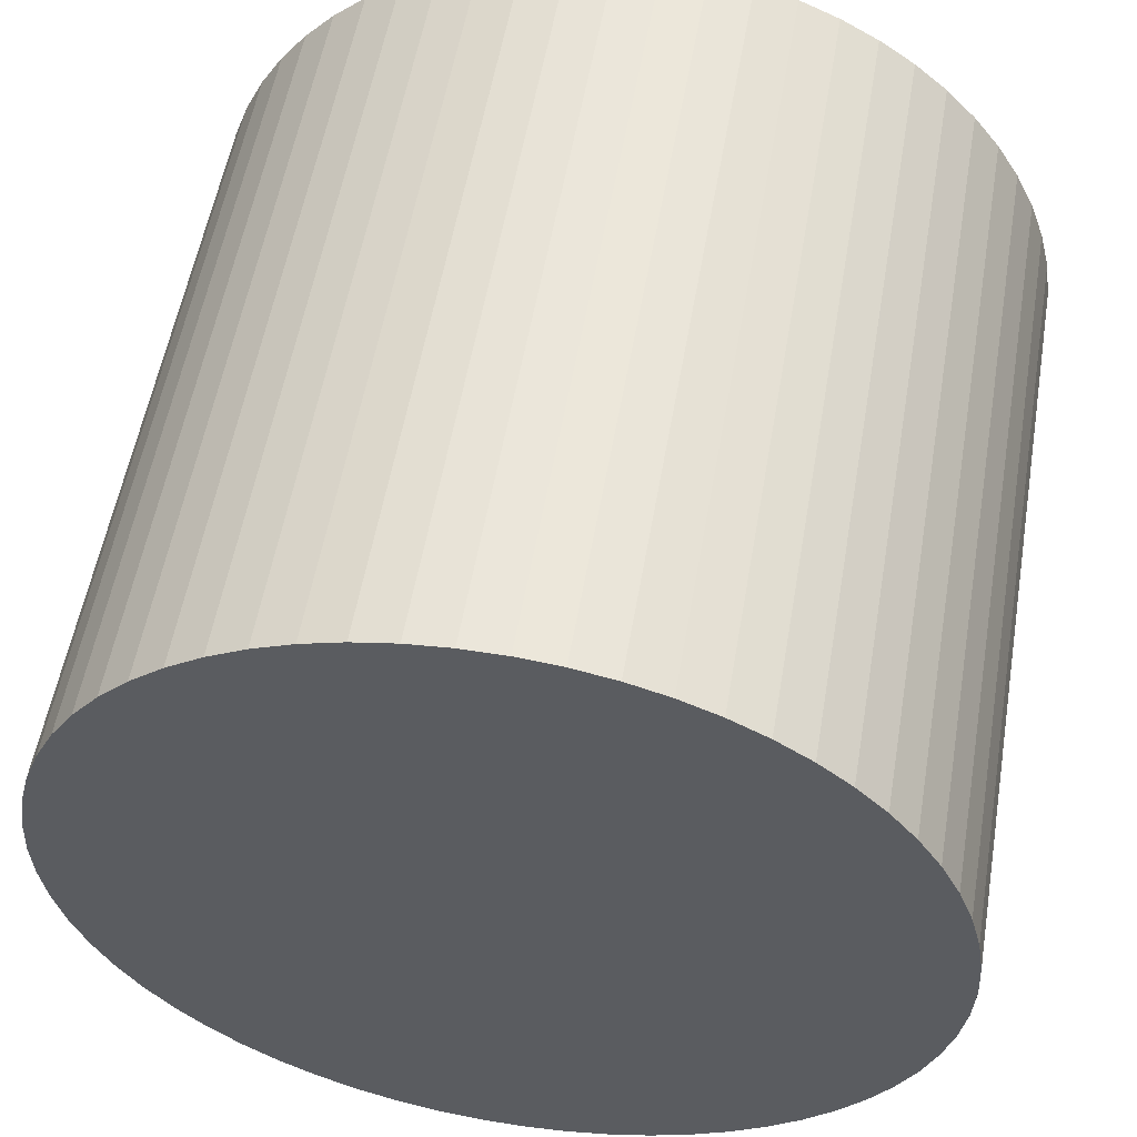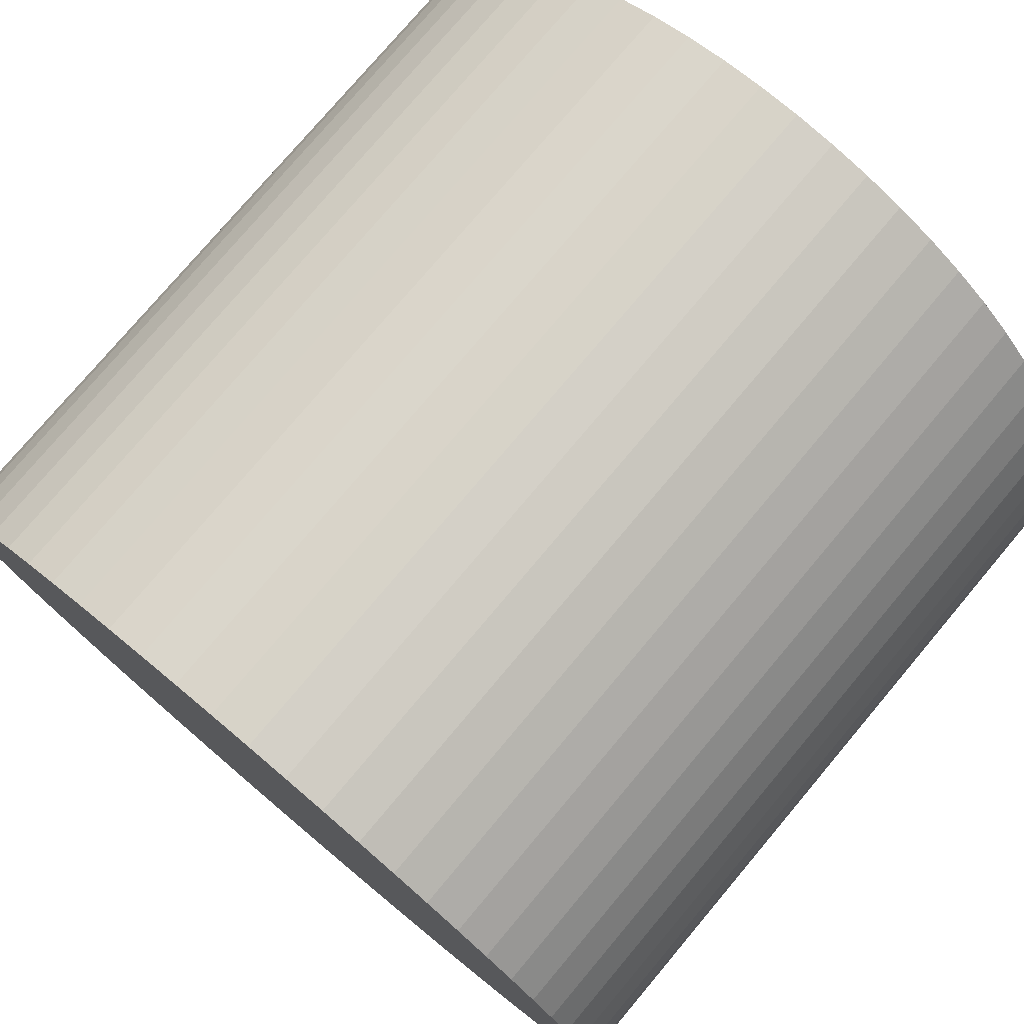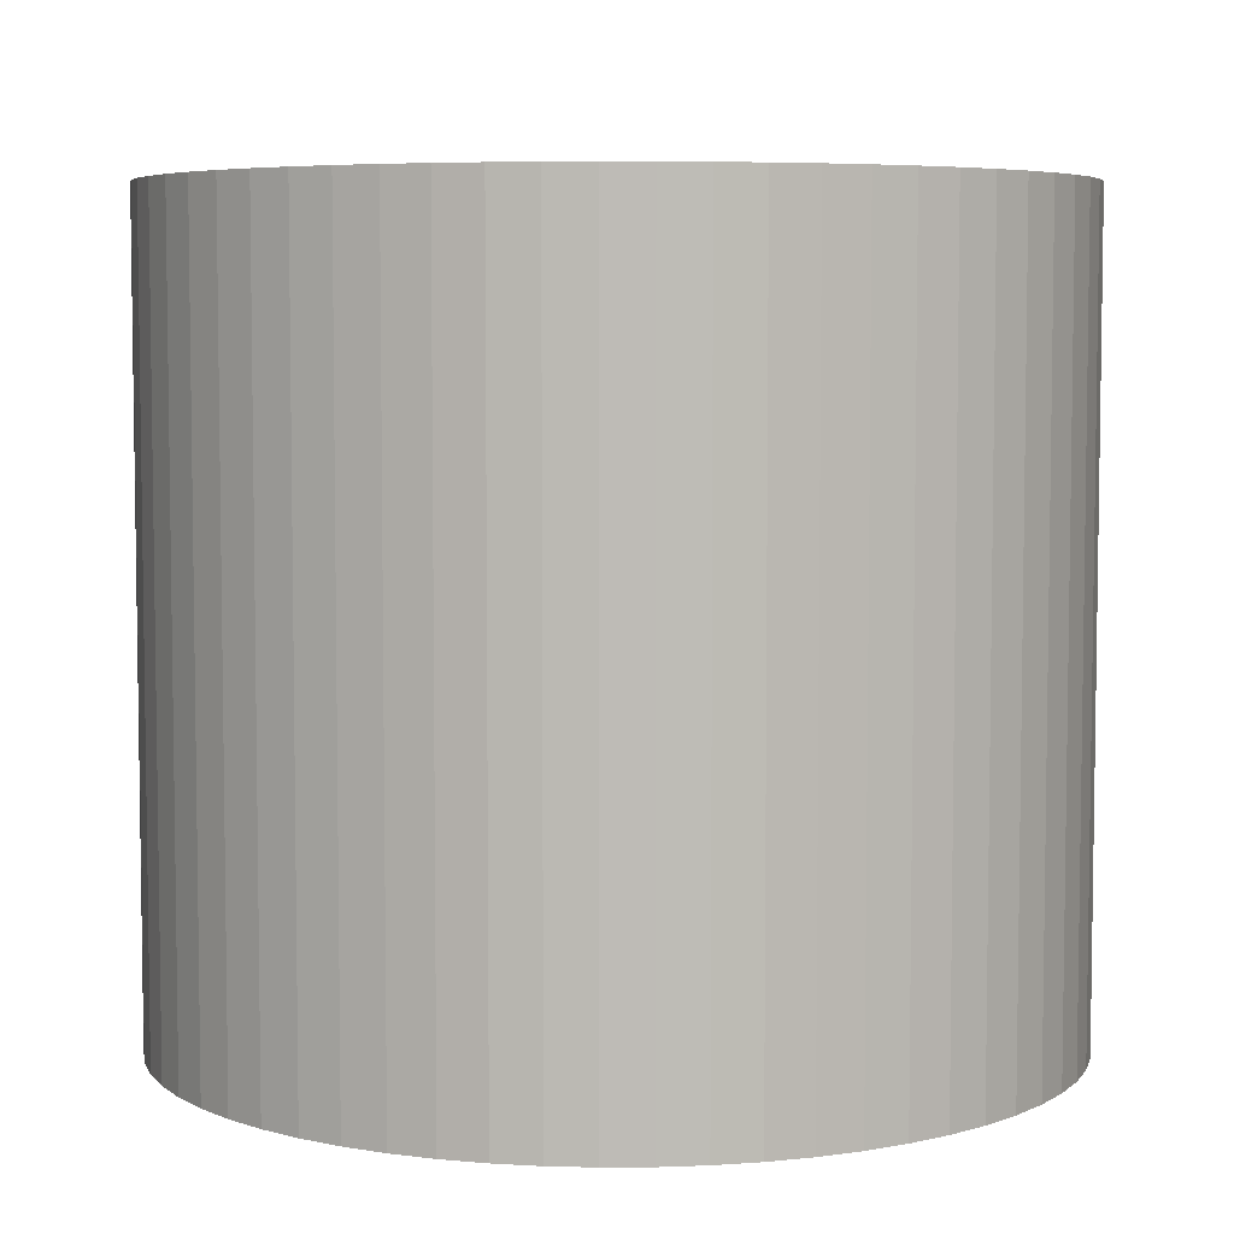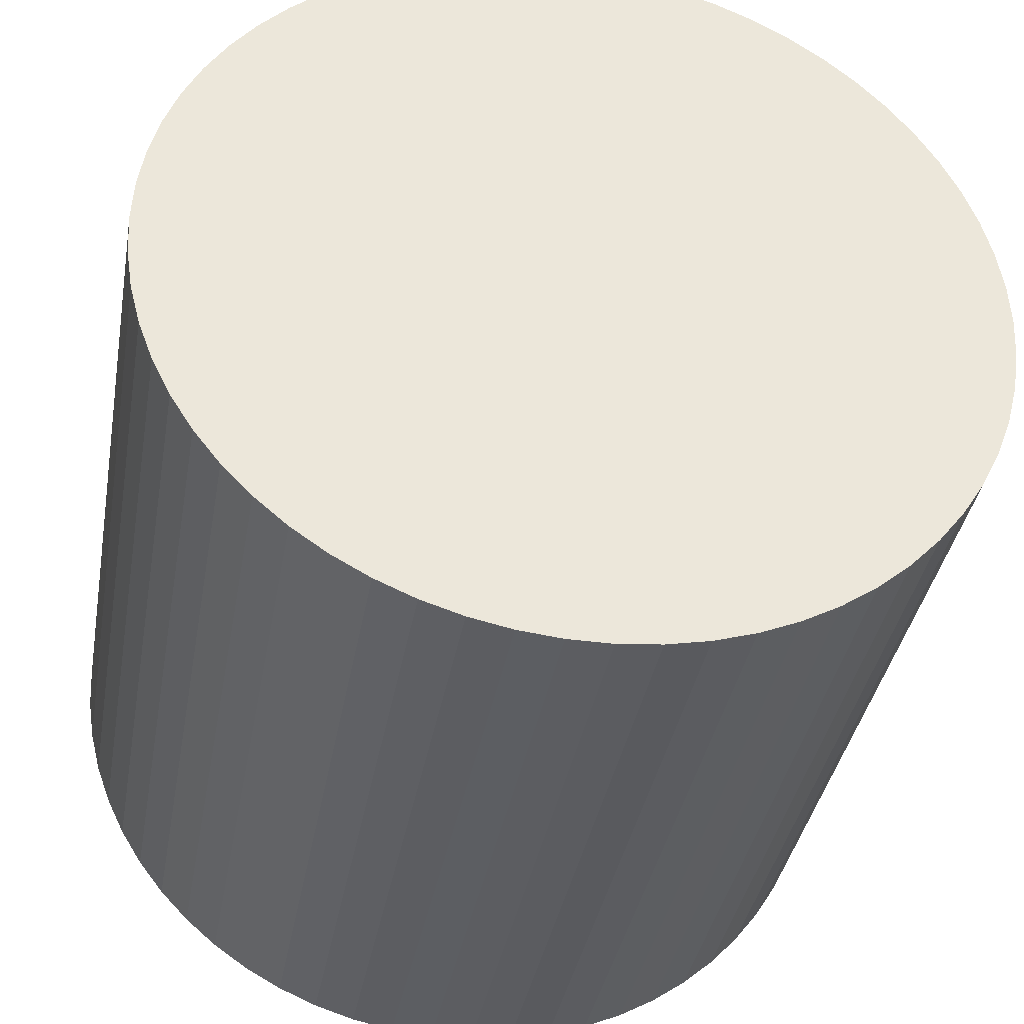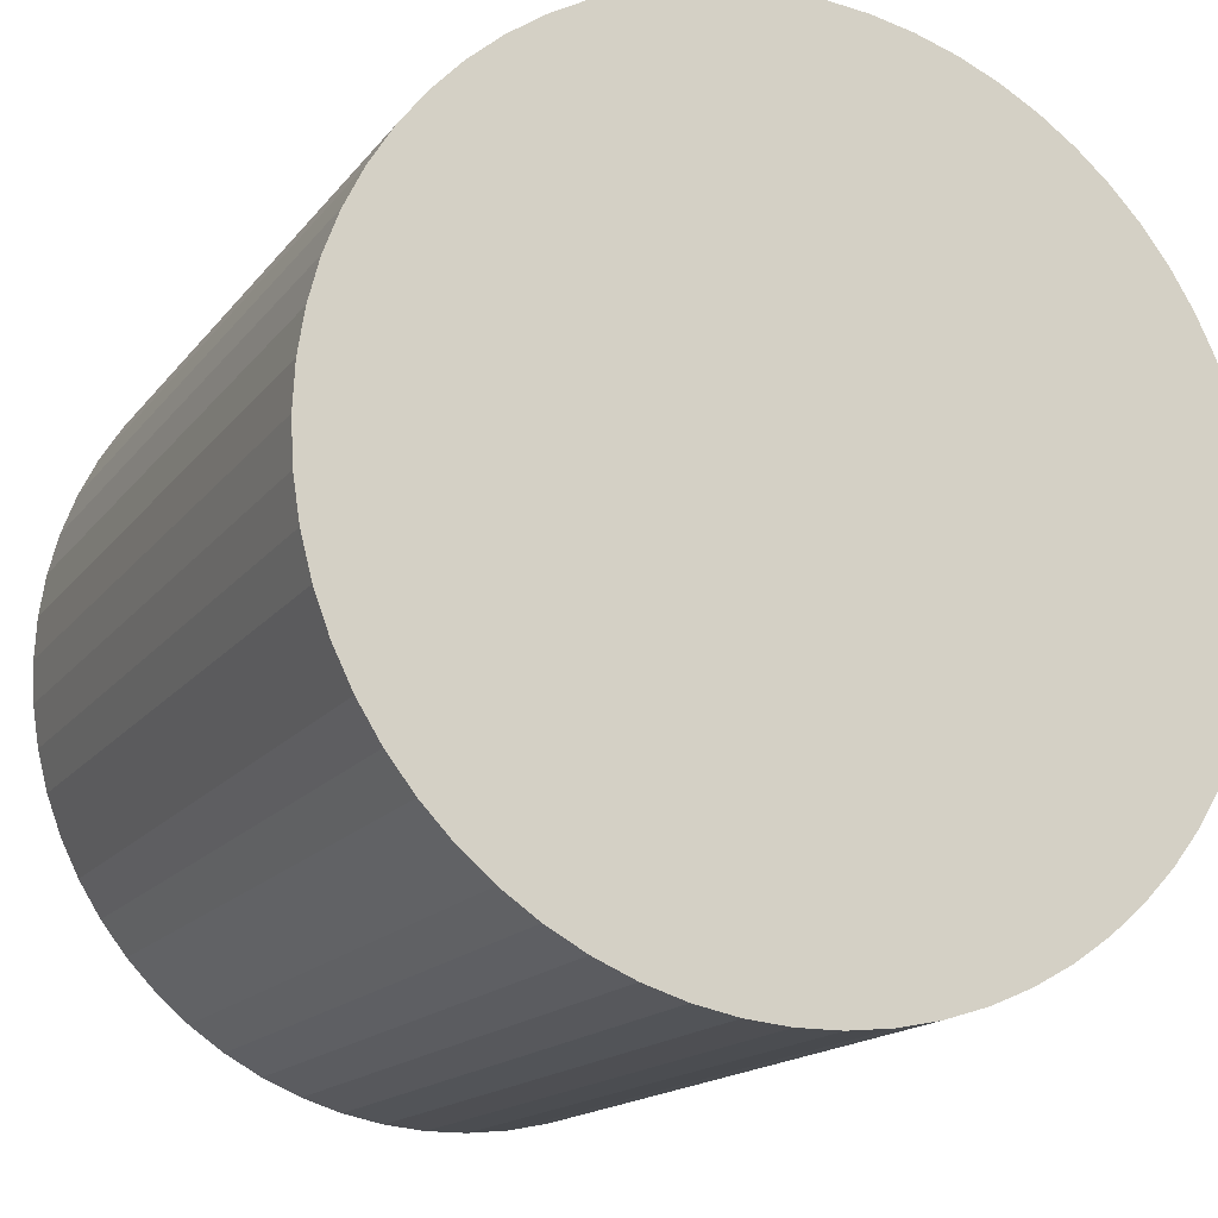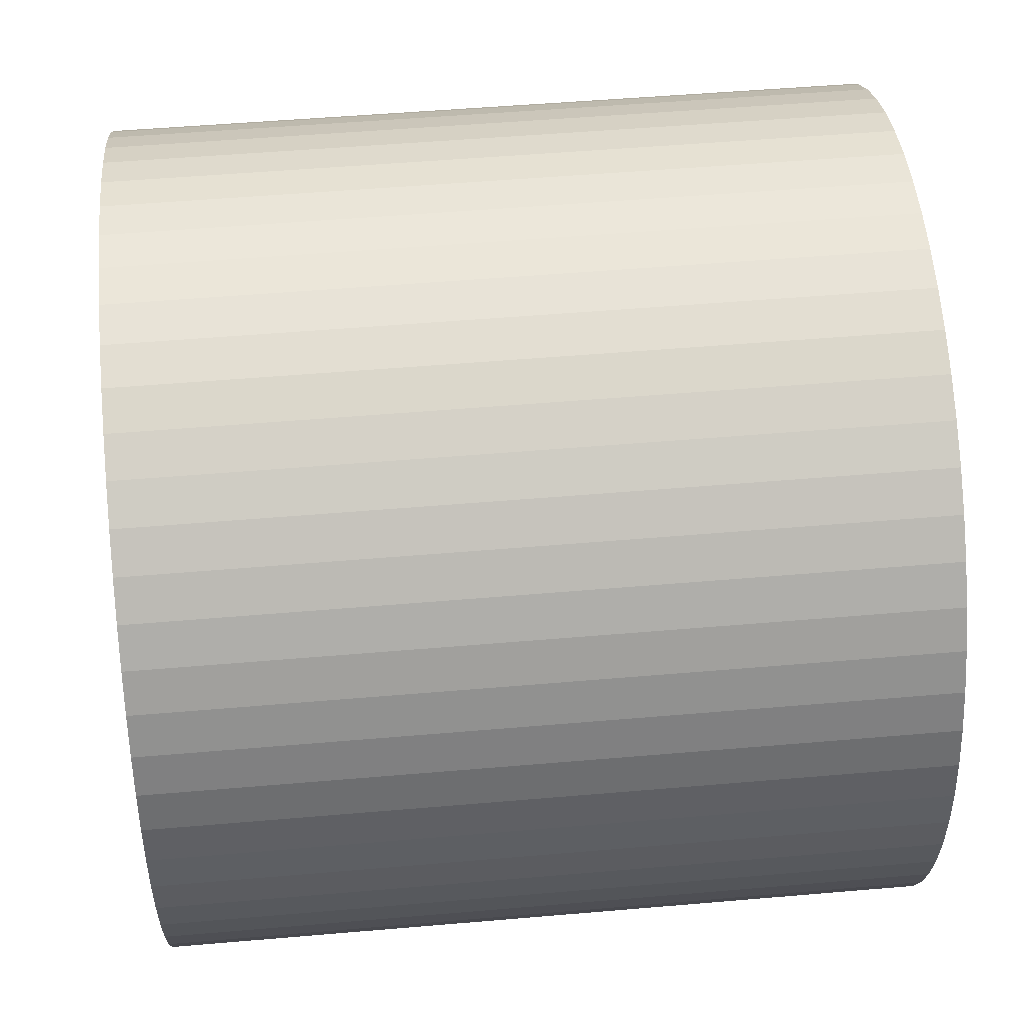
<metadata>
{"format":"obj","ext":"obj","renderer":"f3d","projection":"perspective","resolution":1024,"background":"white","views":[{"elev":54.7,"azim":9.7,"up":"+Z"},{"elev":77.1,"azim":40.1,"up":"+Z"},{"elev":5.7,"azim":-134.6,"up":"+Y"},{"elev":-37.2,"azim":170.1,"up":"+Z"},{"elev":-15.8,"azim":-24.1,"up":"+Z"},{"elev":50.7,"azim":84.6,"up":"+Z"}]}
</metadata>
<code>
v  8.486 18.07 9.886
v  6.527 18.07 9.379
v  7.494 18.07 9.682
v  5.596 18.07 8.979
v  9.494 18.07 9.988
v  4.711 18.07 8.487
v  10.51 18.07 9.988
v  11.52 18.07 9.886
v  3.879 18.07 7.909
v  12.51 18.07 9.682
v  3.11 18.07 7.249
v  13.47 18.07 9.379
v  2.412 18.07 6.514
v  14.4 18.07 8.979
v  1.792 18.07 5.713
v  15.29 18.07 8.487
v  1.256 18.07 4.853
v  16.12 18.07 7.909
v  0.81 18.07 3.944
v  16.89 18.07 7.249
v  0.458 18.07 2.994
v  17.59 18.07 6.515
v  0.205 18.07 2.013
v  18.21 18.07 5.713
v  0.051 18.07 1.012
v  18.75 18.07 4.854
v  0 18.07 1.106e-15
v  19.19 18.07 3.944
v  0.051 18.07 -1.012
v  19.54 18.07 2.994
v  0.205 18.07 -2.013
v  19.8 18.07 2.013
v  0.458 18.07 -2.994
v  19.95 18.07 1.012
v  0.81 18.07 -3.944
v  20 18.07 1.106e-15
v  1.257 18.07 -4.854
v  19.95 18.07 -1.012
v  1.792 18.07 -5.713
v  19.8 18.07 -2.013
v  2.413 18.07 -6.515
v  19.54 18.07 -2.994
v  3.111 18.07 -7.249
v  19.19 18.07 -3.944
v  3.879 18.07 -7.909
v  18.75 18.07 -4.854
v  4.711 18.07 -8.488
v  18.21 18.07 -5.713
v  5.597 18.07 -8.979
v  17.59 18.07 -6.515
v  6.528 18.07 -9.379
v  16.89 18.07 -7.249
v  7.494 18.07 -9.682
v  16.12 18.07 -7.909
v  8.487 18.07 -9.886
v  15.29 18.07 -8.488
v  9.494 18.07 -9.988
v  10.51 18.07 -9.988
v  14.4 18.07 -8.979
v  13.47 18.07 -9.379
v  11.52 18.07 -9.886
v  12.51 18.07 -9.682
v  16.89 -4.439e-16 7.249
v  17.59 -3.989e-16 6.515
v  18.21 -3.498e-16 5.713
v  18.75 -2.972e-16 4.854
v  19.19 -2.415e-16 3.944
v  16.12 -4.843e-16 7.909
v  13.47 -5.743e-16 9.379
v  14.4 -5.498e-16 8.979
v  15.29 -5.197e-16 8.487
v  19.54 -1.833e-16 2.994
v  19.8 -1.233e-16 2.013
v  19.95 -6.197e-17 1.012
v  20 0 0
v  19.95 6.197e-17 -1.012
v  19.8 1.233e-16 -2.013
v  19.54 1.833e-16 -2.994
v  19.19 2.415e-16 -3.944
v  18.75 2.972e-16 -4.854
v  18.21 3.498e-16 -5.713
v  17.59 3.989e-16 -6.515
v  16.89 4.439e-16 -7.249
v  16.12 4.843e-16 -7.909
v  15.29 5.197e-16 -8.488
v  14.4 5.498e-16 -8.979
v  13.47 5.743e-16 -9.379
v  12.51 5.929e-16 -9.682
v  11.52 6.053e-16 -9.886
v  10.51 6.116e-16 -9.988
v  9.494 6.116e-16 -9.988
v  8.487 6.053e-16 -9.886
v  7.494 5.929e-16 -9.682
v  6.528 5.743e-16 -9.379
v  5.597 5.498e-16 -8.979
v  4.711 5.197e-16 -8.488
v  3.879 4.843e-16 -7.909
v  3.111 4.439e-16 -7.249
v  2.413 3.989e-16 -6.515
v  1.792 3.498e-16 -5.713
v  1.257 2.972e-16 -4.854
v  0.81 2.415e-16 -3.944
v  0.458 1.833e-16 -2.994
v  0.205 1.233e-16 -2.013
v  0.051 6.197e-17 -1.012
v  0 0 0
v  0.051 -6.197e-17 1.012
v  0.205 -1.233e-16 2.013
v  0.458 -1.833e-16 2.994
v  0.81 -2.415e-16 3.944
v  1.256 -2.972e-16 4.853
v  1.792 -3.498e-16 5.713
v  2.412 -3.989e-16 6.514
v  3.11 -4.439e-16 7.249
v  3.879 -4.843e-16 7.909
v  4.711 -5.197e-16 8.487
v  5.596 -5.498e-16 8.979
v  6.527 -5.743e-16 9.379
v  7.494 -5.929e-16 9.682
v  8.486 -6.053e-16 9.886
v  9.494 -6.116e-16 9.988
v  10.51 -6.116e-16 9.988
v  11.52 -6.053e-16 9.886
v  12.51 -5.929e-16 9.682
g defaultobject
f 1 2 3
f 2 1 4
f 4 1 5
f 4 5 6
f 6 5 7
f 6 7 8
f 6 8 9
f 9 8 10
f 9 10 11
f 11 10 12
f 11 12 13
f 13 12 14
f 13 14 15
f 15 14 16
f 15 16 17
f 17 16 18
f 17 18 19
f 19 18 20
f 19 20 21
f 21 20 22
f 21 22 23
f 23 22 24
f 23 24 25
f 25 24 26
f 25 26 27
f 27 26 28
f 27 28 29
f 29 28 30
f 29 30 31
f 31 30 32
f 31 32 33
f 33 32 34
f 33 34 35
f 35 34 36
f 35 36 37
f 37 36 38
f 37 38 39
f 39 38 40
f 39 40 41
f 41 40 42
f 41 42 43
f 43 42 44
f 43 44 45
f 45 44 46
f 45 46 47
f 47 46 48
f 47 48 49
f 49 48 50
f 49 50 51
f 51 50 52
f 51 52 53
f 53 52 54
f 53 54 55
f 55 54 56
f 55 56 57
f 57 56 58
f 58 56 59
f 58 59 60
f 58 60 61
f 61 60 62
f 63 22 20
f 22 63 64
f 64 24 22
f 24 64 65
f 65 26 24
f 26 65 66
f 66 28 26
f 28 66 67
f 68 20 18
f 20 68 63
f 69 14 12
f 14 69 70
f 70 16 14
f 16 70 71
f 71 18 16
f 18 71 68
f 67 30 28
f 30 67 72
f 72 32 30
f 32 72 73
f 73 34 32
f 34 73 74
f 74 36 34
f 36 74 75
f 75 38 36
f 38 75 76
f 76 40 38
f 40 76 77
f 77 42 40
f 42 77 78
f 78 44 42
f 44 78 79
f 79 46 44
f 46 79 80
f 80 48 46
f 48 80 81
f 81 50 48
f 50 81 82
f 82 52 50
f 52 82 83
f 83 54 52
f 54 83 84
f 84 56 54
f 56 84 85
f 85 59 56
f 59 85 86
f 86 60 59
f 60 86 87
f 87 62 60
f 62 87 88
f 88 61 62
f 61 88 89
f 89 58 61
f 58 89 90
f 90 57 58
f 57 90 91
f 91 55 57
f 55 91 92
f 92 53 55
f 53 92 93
f 93 51 53
f 51 93 94
f 94 49 51
f 49 94 95
f 95 47 49
f 47 95 96
f 96 45 47
f 45 96 97
f 97 43 45
f 43 97 98
f 98 41 43
f 41 98 99
f 99 39 41
f 39 99 100
f 100 37 39
f 37 100 101
f 101 35 37
f 35 101 102
f 102 33 35
f 33 102 103
f 103 31 33
f 31 103 104
f 104 29 31
f 29 104 105
f 105 27 29
f 27 105 106
f 106 25 27
f 25 106 107
f 107 23 25
f 23 107 108
f 108 21 23
f 21 108 109
f 109 19 21
f 19 109 110
f 110 17 19
f 17 110 111
f 111 15 17
f 15 111 112
f 112 13 15
f 13 112 113
f 113 11 13
f 11 113 114
f 114 9 11
f 9 114 115
f 115 6 9
f 6 115 116
f 116 4 6
f 4 116 117
f 117 2 4
f 2 117 118
f 118 3 2
f 3 118 119
f 119 1 3
f 1 119 120
f 120 5 1
f 5 120 121
f 121 7 5
f 7 121 122
f 122 8 7
f 8 122 123
f 123 10 8
f 10 123 124
f 124 12 10
f 12 124 69
f 71 63 68
f 63 71 64
f 64 71 70
f 64 70 65
f 65 70 69
f 65 69 124
f 65 124 66
f 66 124 123
f 66 123 67
f 67 123 72
f 72 123 122
f 72 122 73
f 73 122 121
f 73 121 120
f 73 120 74
f 74 120 75
f 75 120 119
f 75 119 118
f 75 118 76
f 76 118 117
f 76 117 77
f 77 117 78
f 78 117 116
f 78 116 79
f 79 116 115
f 79 115 114
f 79 114 80
f 80 114 113
f 80 113 81
f 81 113 82
f 82 113 112
f 82 112 111
f 82 111 83
f 83 111 84
f 84 111 110
f 84 110 109
f 84 109 85
f 85 109 108
f 85 108 86
f 86 108 107
f 86 107 87
f 87 107 106
f 87 106 88
f 88 106 105
f 88 105 89
f 89 105 104
f 89 104 90
f 90 104 103
f 90 103 91
f 91 103 92
f 92 103 102
f 92 102 93
f 93 102 101
f 93 101 100
f 93 100 94
f 94 100 99
f 94 99 95
f 95 99 96
f 96 99 98
f 96 98 97

</code>
